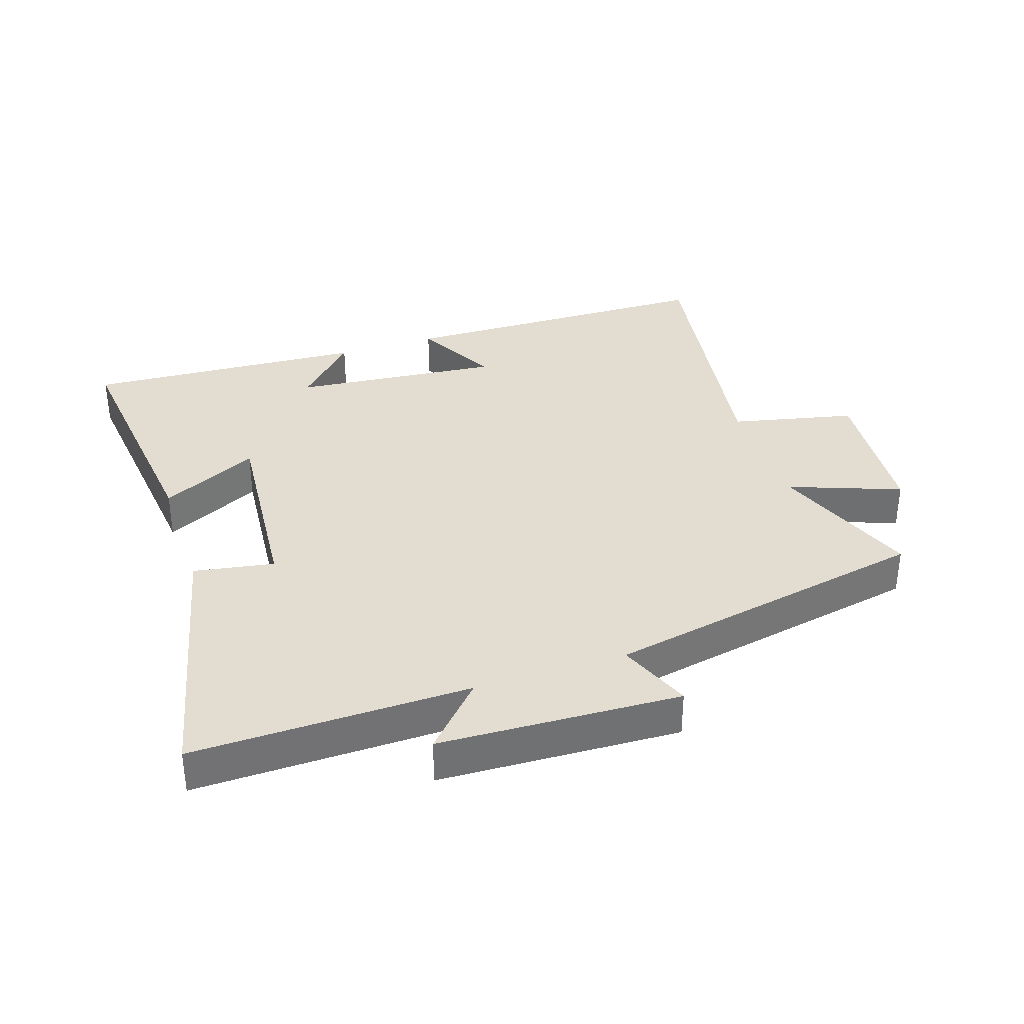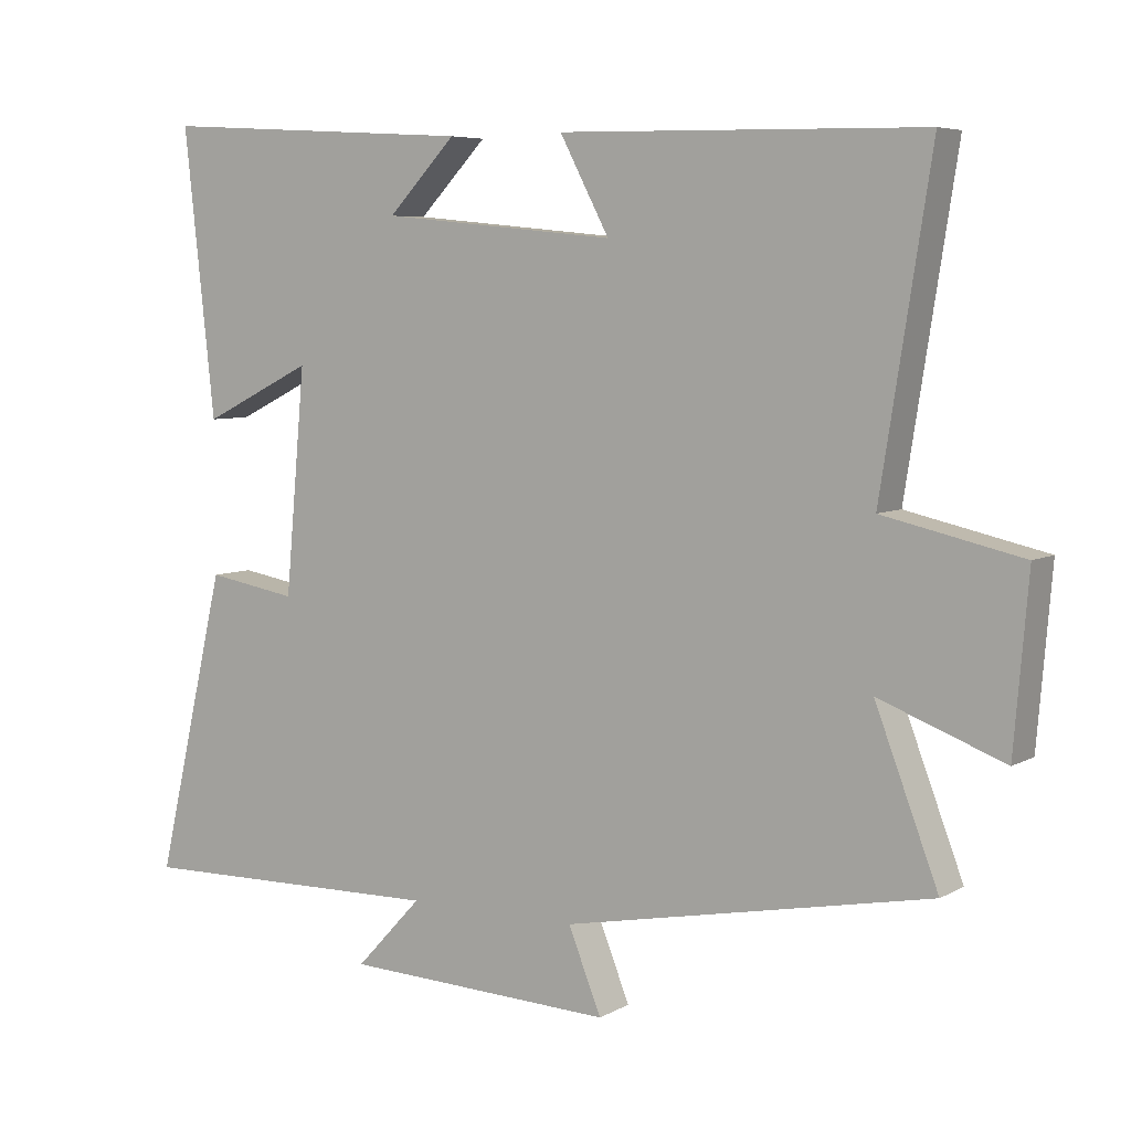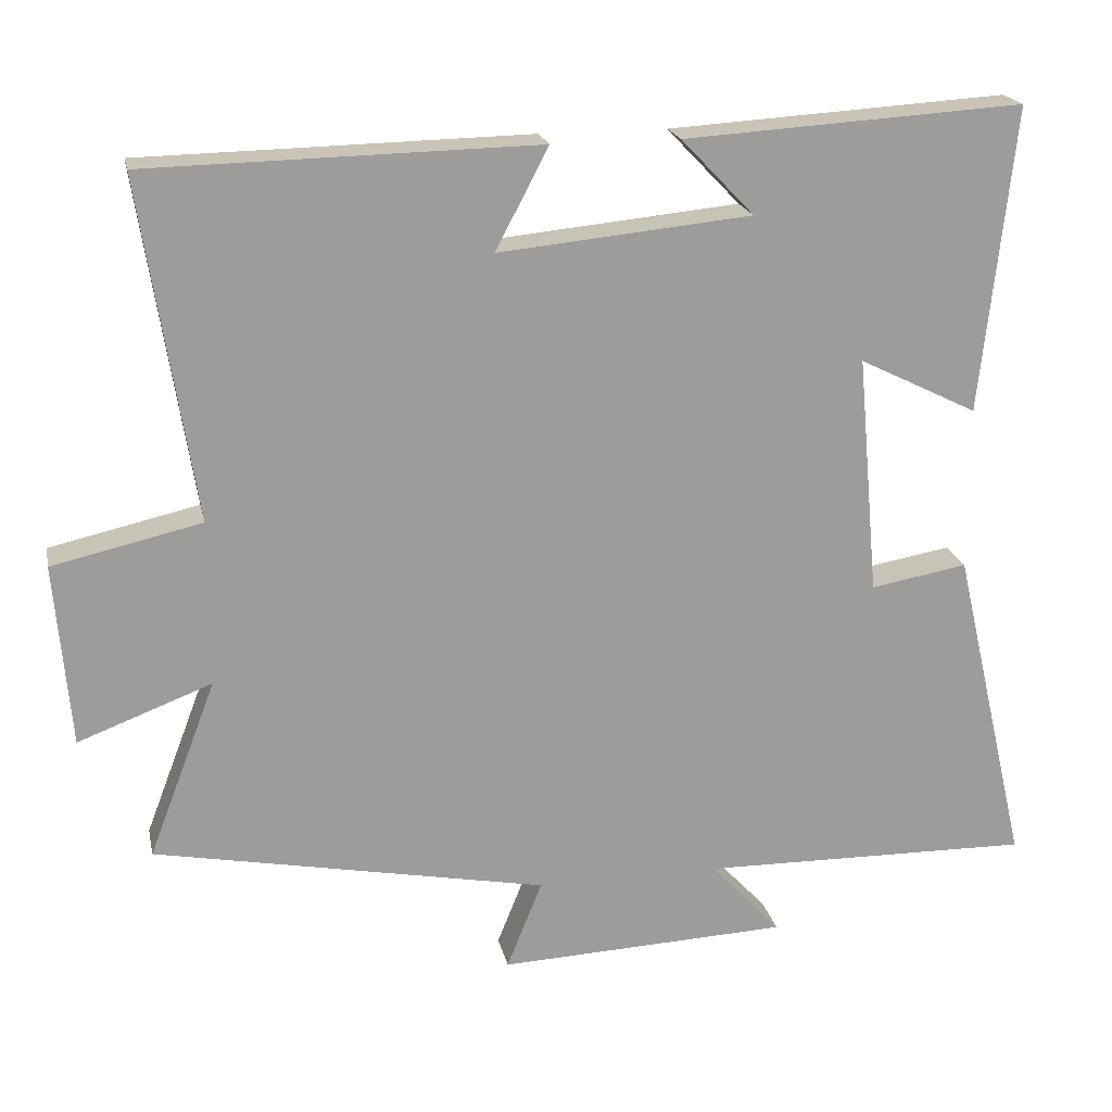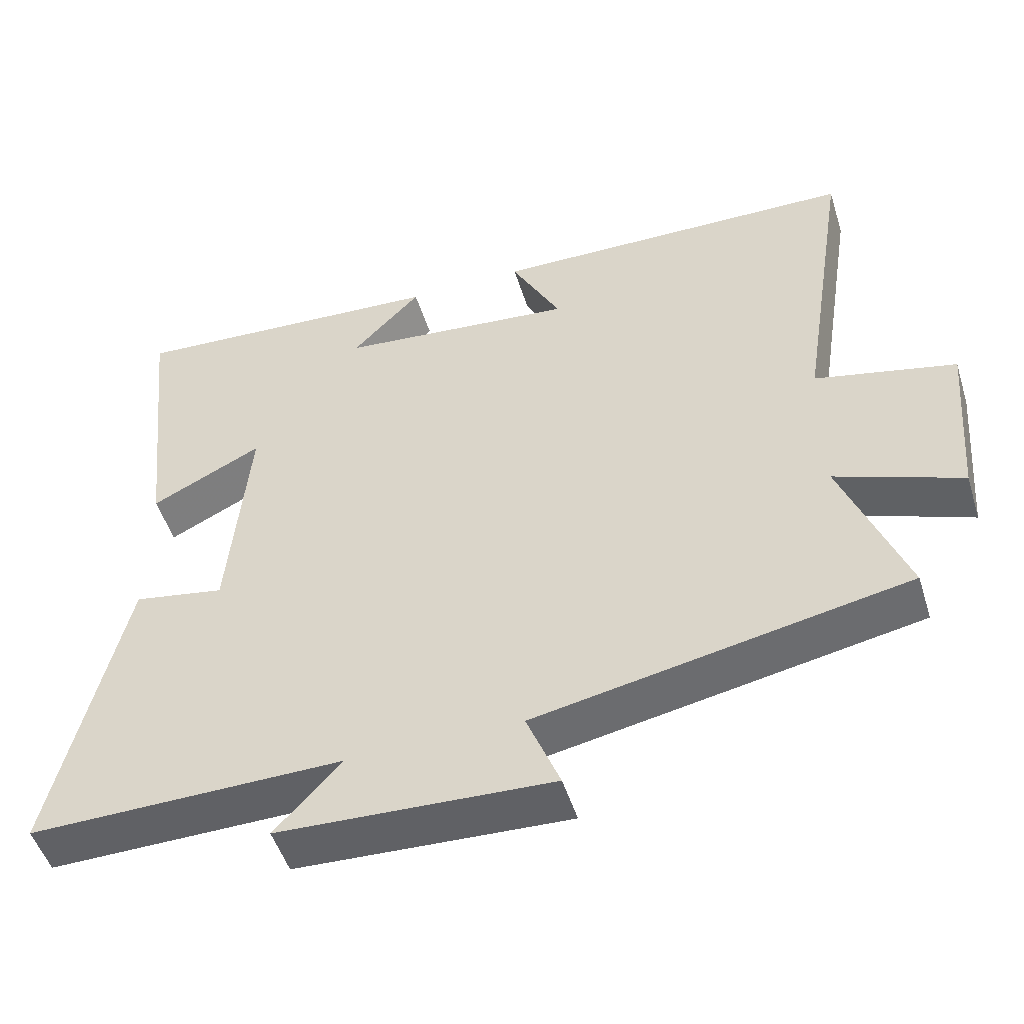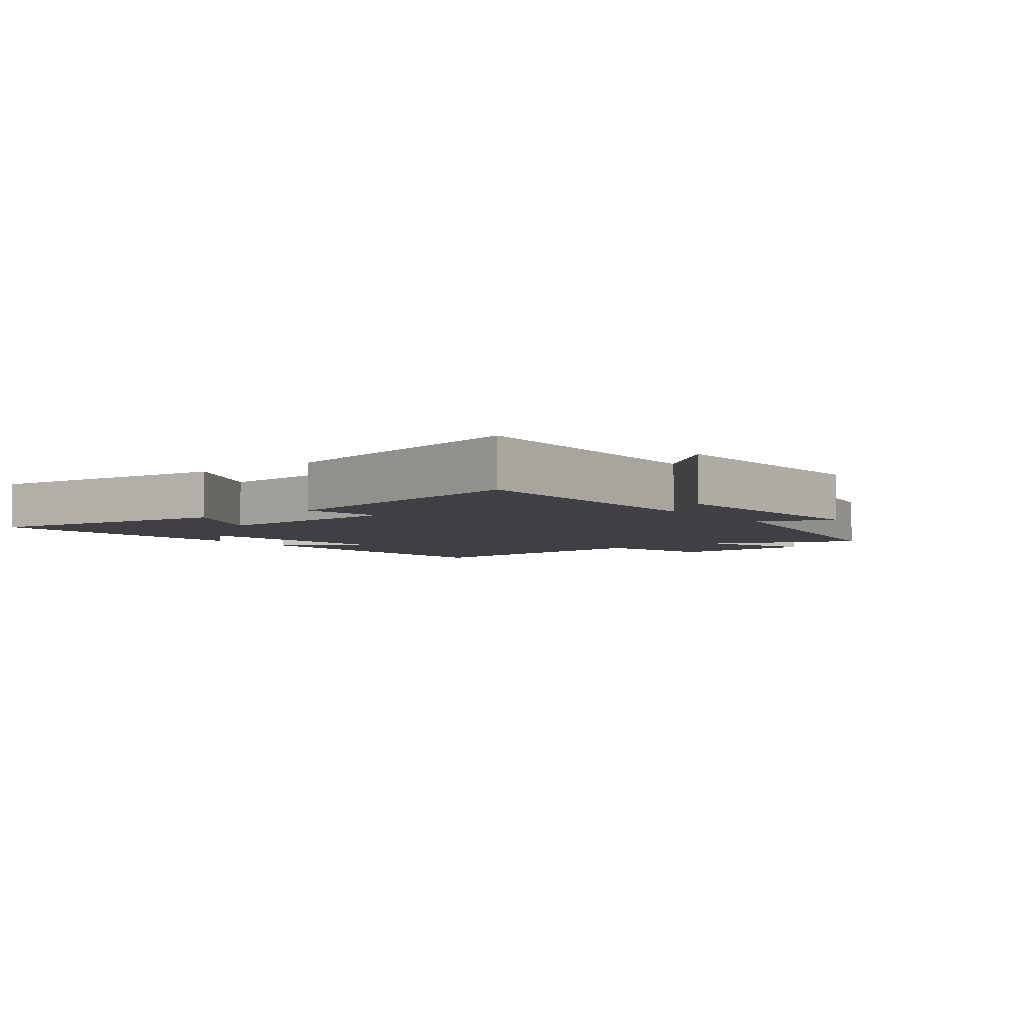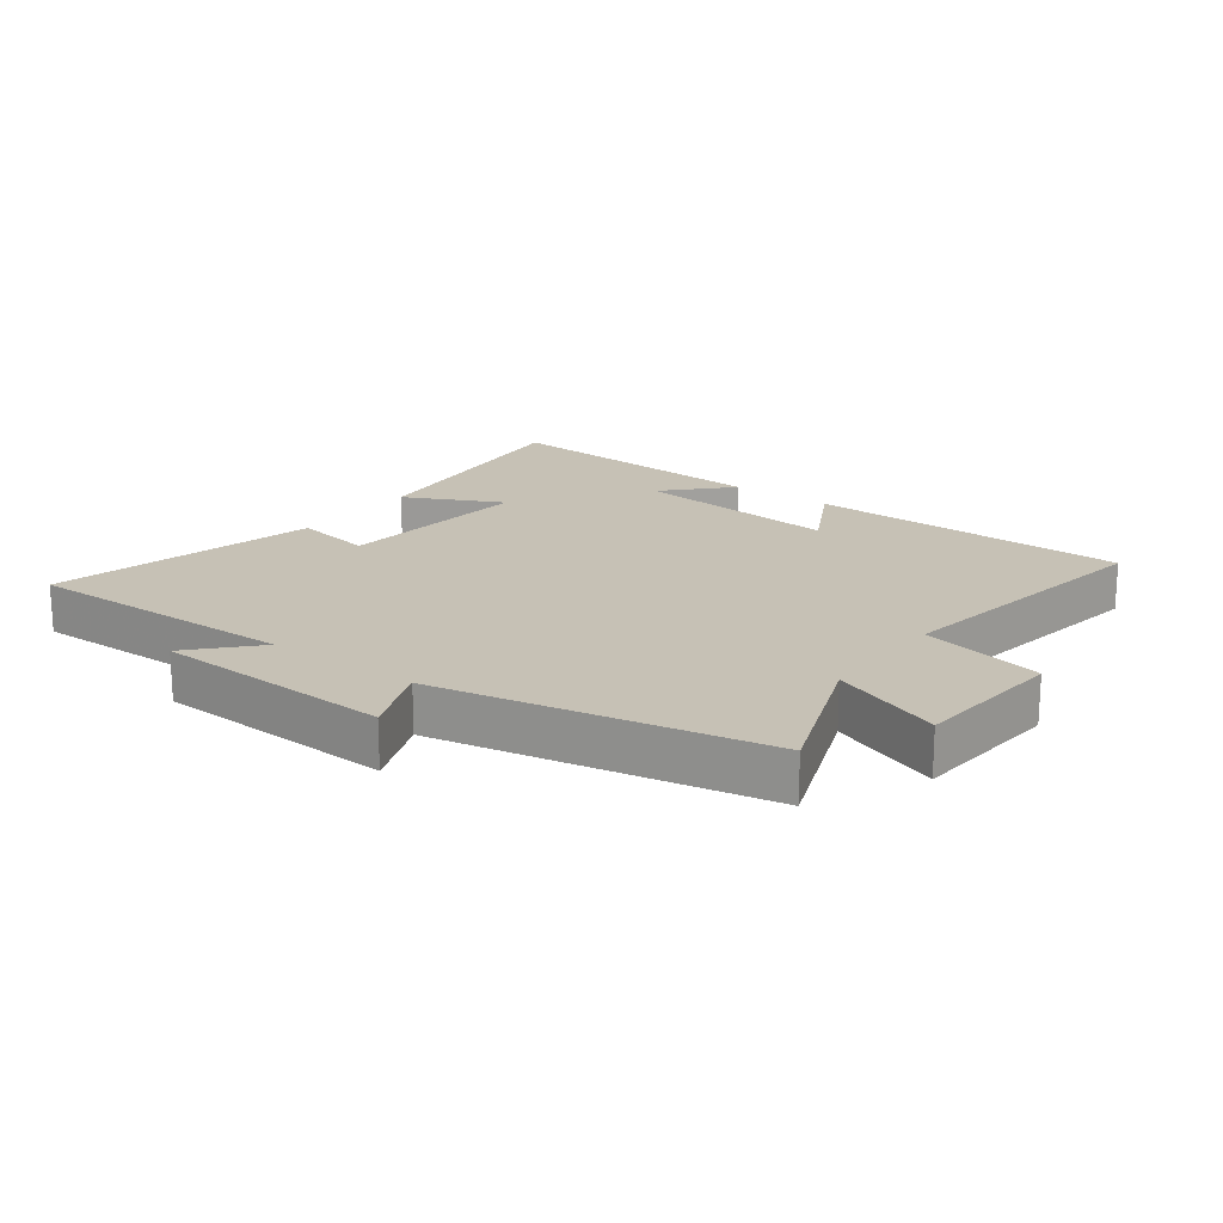
<metadata>
{"format":"obj","ext":"obj","renderer":"f3d","projection":"perspective","resolution":1024,"background":"white","views":[{"elev":35.1,"azim":161.5,"up":"+Y"},{"elev":6.1,"azim":-147.6,"up":"+Z"},{"elev":19.9,"azim":-11.8,"up":"+Z"},{"elev":-50.0,"azim":-162.8,"up":"+Z"},{"elev":-4.6,"azim":127.0,"up":"+Y"},{"elev":18.7,"azim":-143.3,"up":"+Y"}]}
</metadata>
<code>
v -0.588 0.07 -0.401
v -0.5 0.07 -0.17
v -0.674 0.07 -0.236
v -0.694 0.07 0.002
v -0.5 0.07 0.046
v -0.57 0.07 0.49
v -0.063 0.07 0.5
v -0.132 0.07 0.369
v 0.196 0.07 0.401
v 0.101 0.07 0.5
v 0.543 0.07 0.527
v 0.5 0.07 0.129
v 0.346 0.07 0.205
v 0.374 0.07 -0.107
v 0.5 0.07 -0.085
v 0.598 0.07 -0.507
v 0.164 0.07 -0.5
v 0.256 0.07 -0.599
v -0.122 0.07 -0.615
v -0.076 0.07 -0.5
v -0.588 0 -0.401
v -0.5 0 -0.17
v -0.674 0 -0.236
v -0.694 0 0.002
v -0.5 0 0.046
v -0.57 0 0.49
v -0.063 0 0.5
v -0.132 0 0.369
v 0.196 0 0.401
v 0.101 0 0.5
v 0.543 0 0.527
v 0.5 0 0.129
v 0.346 0 0.205
v 0.374 0 -0.107
v 0.5 0 -0.085
v 0.598 0 -0.507
v 0.164 0 -0.5
v 0.256 0 -0.599
v -0.122 0 -0.615
v -0.076 0 -0.5
f 17 18 19 20
f 17 20 1 2
f 14 15 16 17
f 13 14 17 2
f 11 12 13
f 9 10 11
f 13 2 3
f 11 13 3
f 9 11 3
f 5 6 7 8
f 5 8 9 3
f 3 4 5
f 40 39 38 37
f 22 21 40 37
f 37 36 35 34
f 22 37 34 33
f 33 32 31
f 31 30 29
f 23 22 33
f 23 33 31
f 23 31 29
f 28 27 26 25
f 23 29 28 25
f 25 24 23
f 1 21 22 2
f 2 22 23 3
f 3 23 24 4
f 4 24 25 5
f 5 25 26 6
f 6 26 27 7
f 7 27 28 8
f 8 28 29 9
f 9 29 30 10
f 10 30 31 11
f 11 31 32 12
f 12 32 33 13
f 13 33 34 14
f 14 34 35 15
f 15 35 36 16
f 16 36 37 17
f 17 37 38 18
f 18 38 39 19
f 19 39 40 20
f 20 40 21 1

</code>
